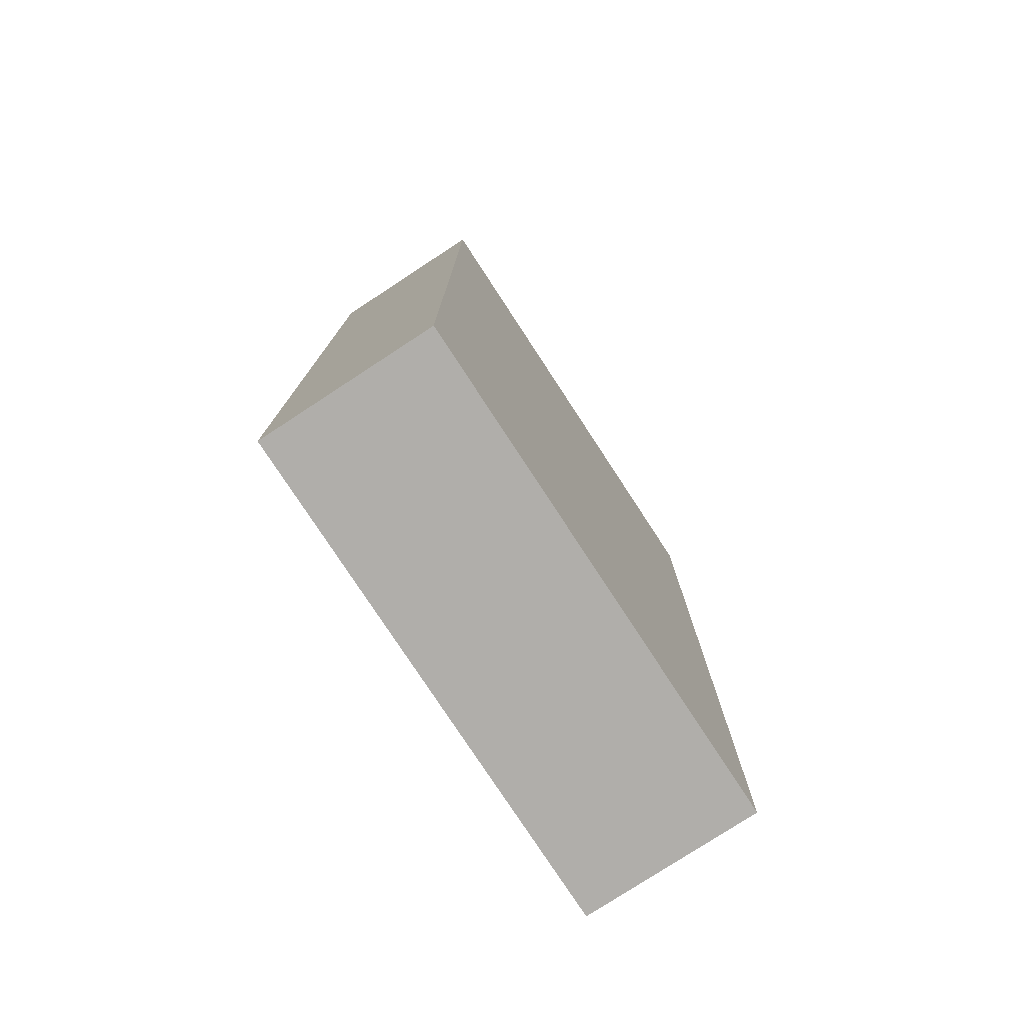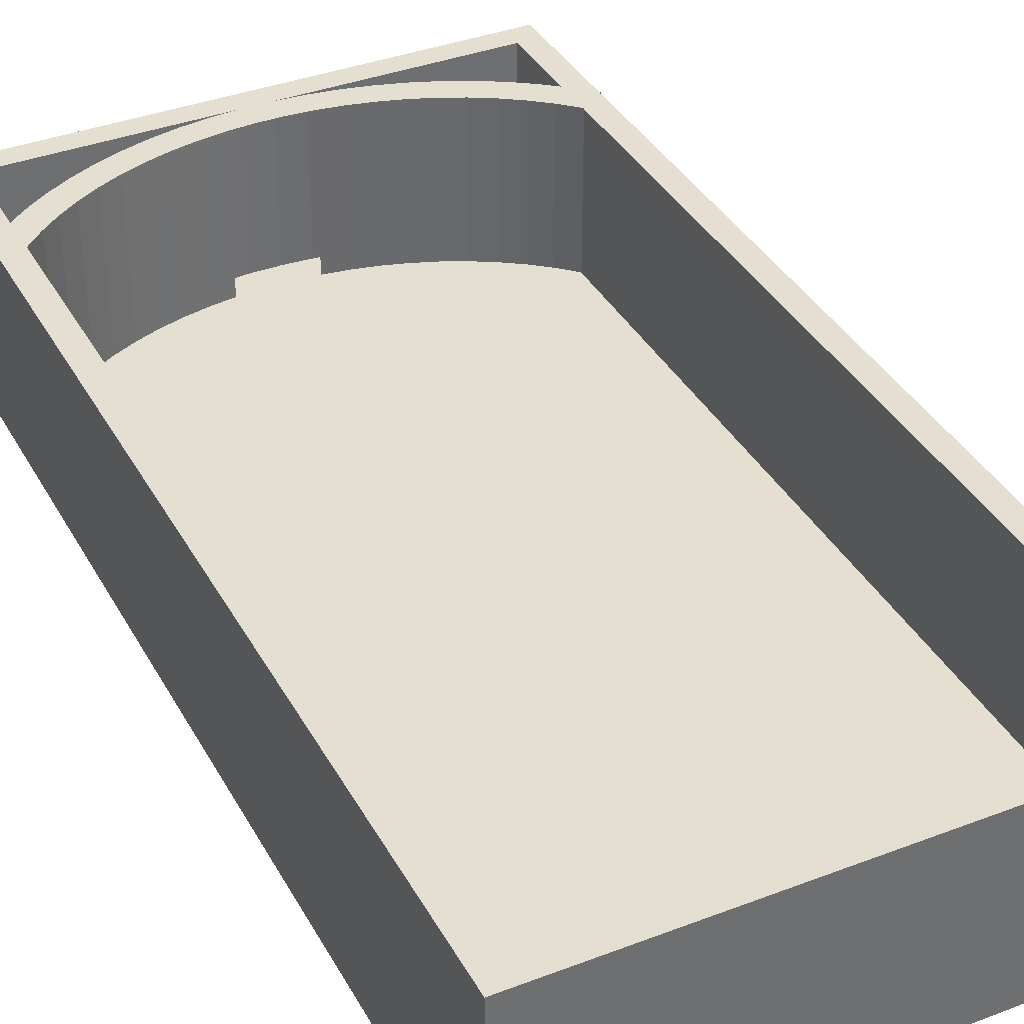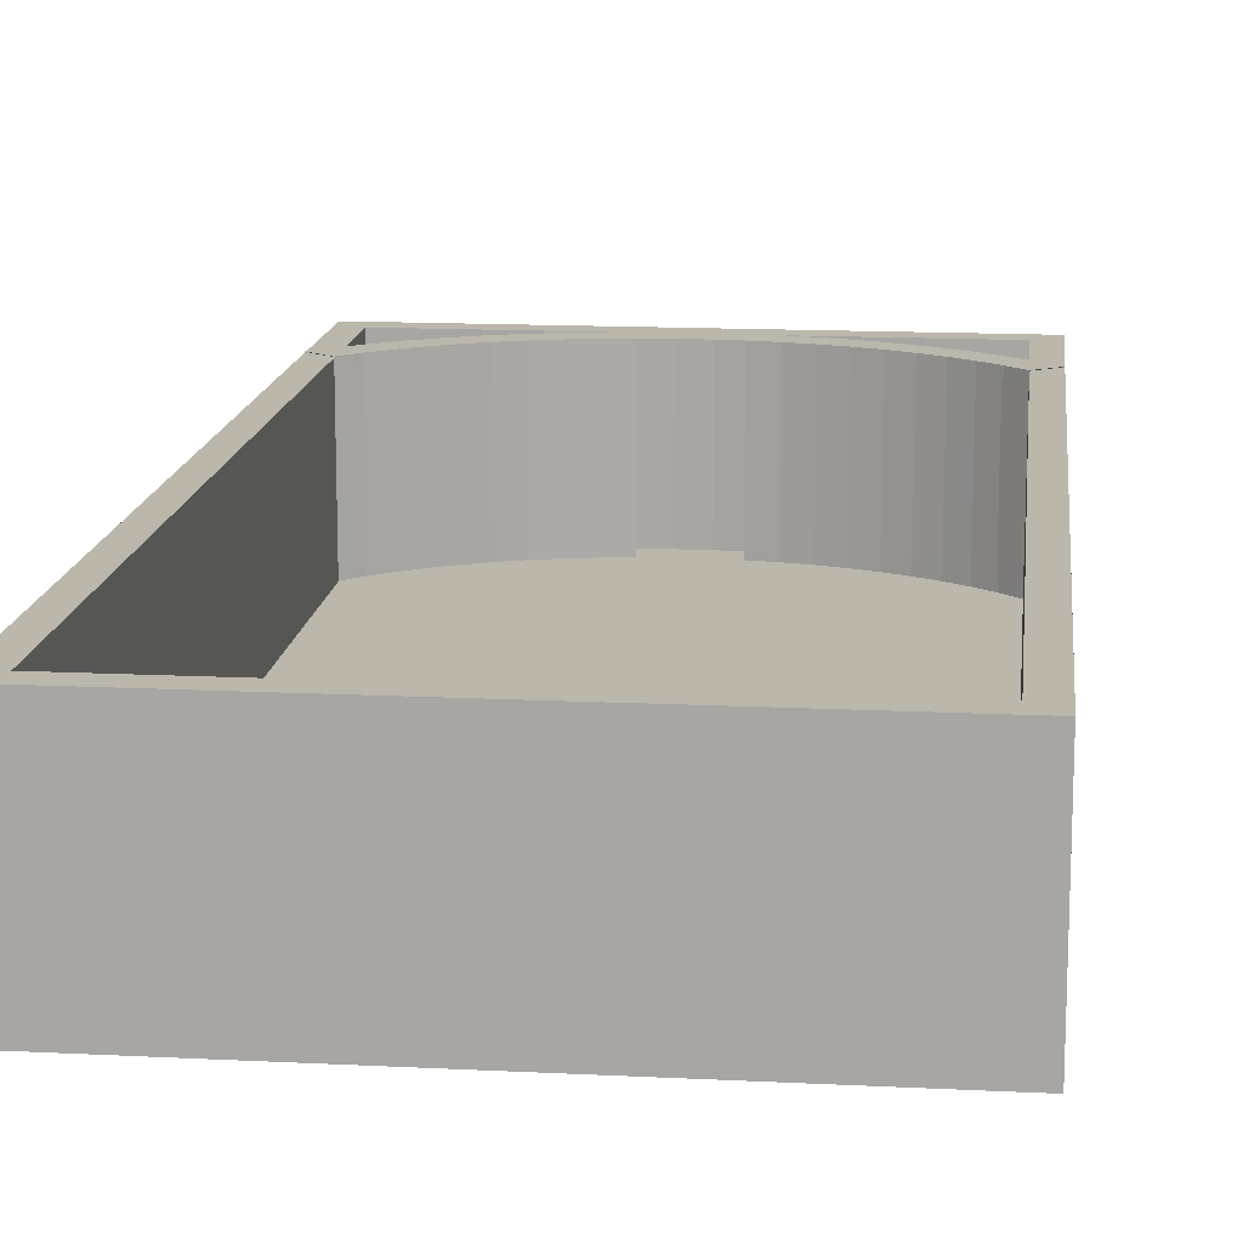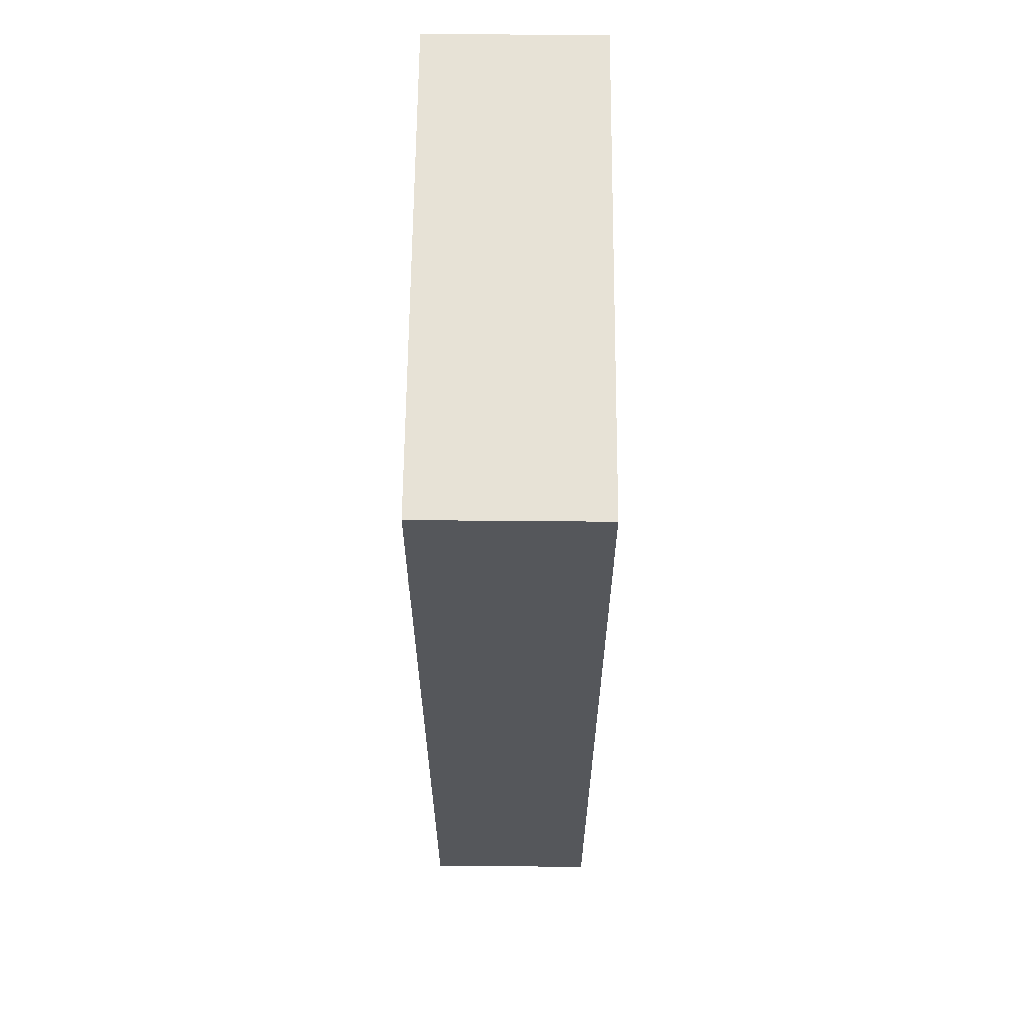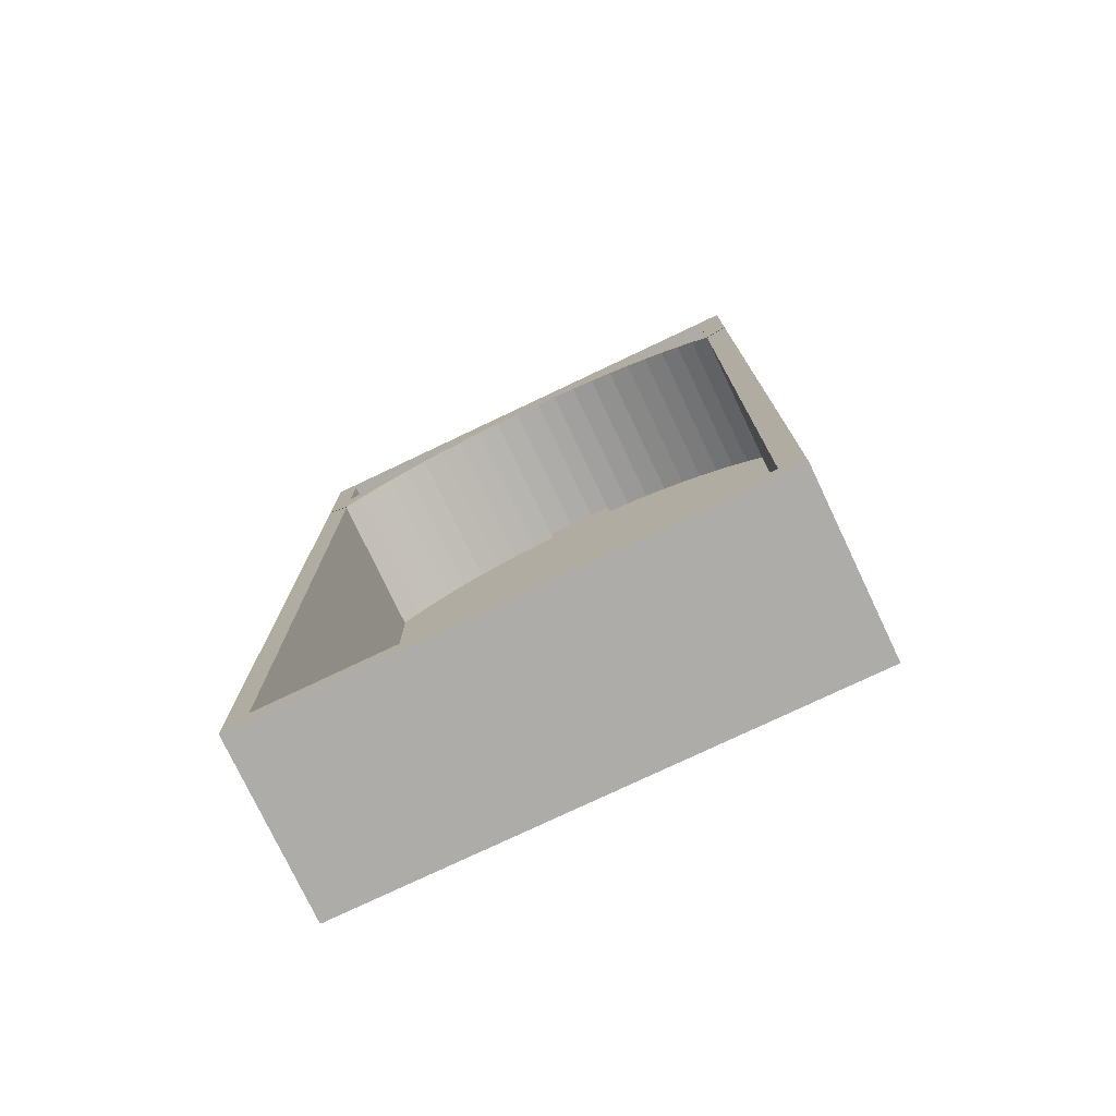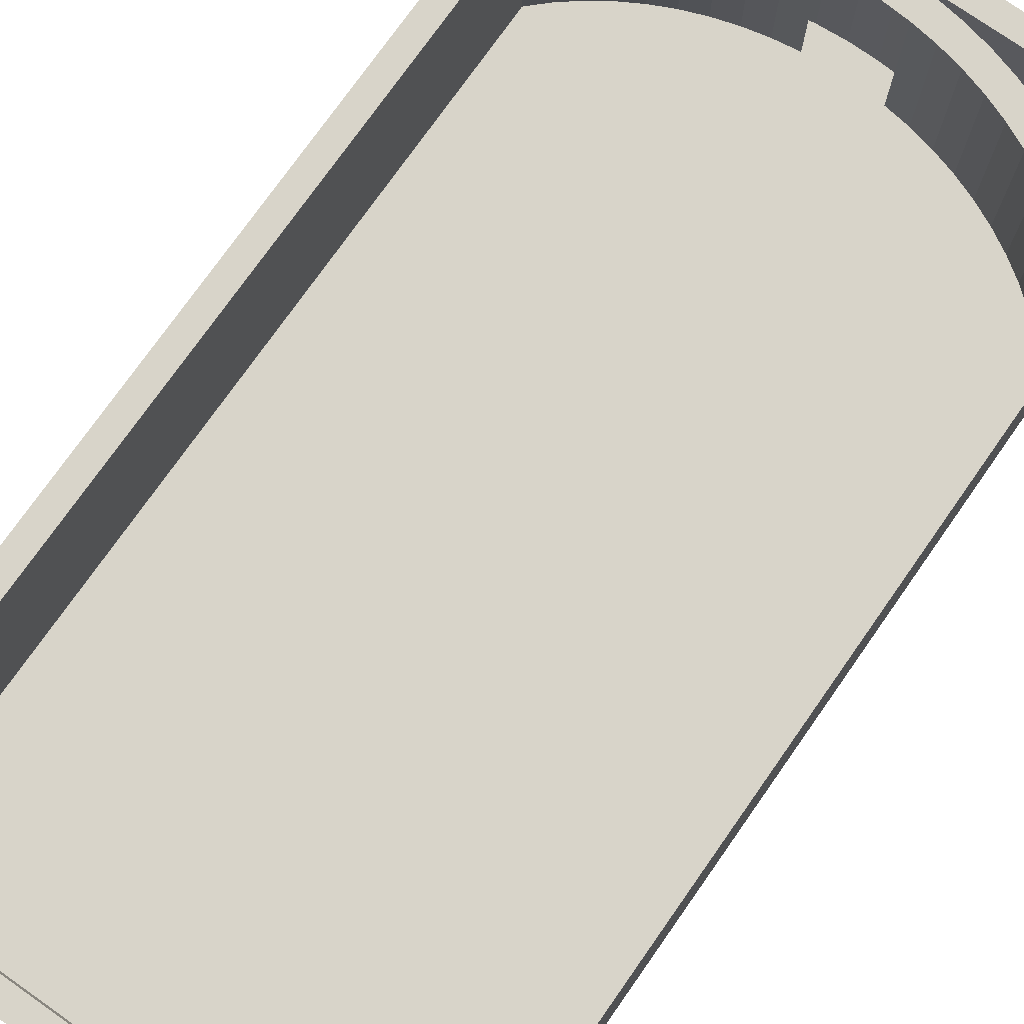
<metadata>
{"format":"obj","ext":"obj","renderer":"f3d","projection":"perspective","resolution":1024,"background":"white","views":[{"elev":-77.9,"azim":-56.8,"up":"+Z"},{"elev":37.5,"azim":153.9,"up":"+Y"},{"elev":14.4,"azim":-173.7,"up":"+Y"},{"elev":63.1,"azim":-89.5,"up":"+Z"},{"elev":-76.9,"azim":-154.6,"up":"+Z"},{"elev":75.4,"azim":-144.9,"up":"+Y"}]}
</metadata>
<code>
o board_bottom_Cube.002
v 2.547 1.674 5.203
v 2.547 0.3256 5.203
v 2.388 1.674 5.023
v 2.388 0.3256 5.023
v -2.547 1.674 5.203
v -2.547 0.3256 5.203
v -2.388 1.674 5.023
v -2.388 0.3256 5.023
v 3.004 -0.003931 4.445
v 2.785 -0.003931 4.652
v 2.547 -0.003931 4.843
v 2.291 -0.003931 5.017
v 2.019 -0.003931 5.171
v 1.733 -0.003931 5.305
v 1.434 -0.003931 5.419
v 1.126 -0.003931 5.51
v 0.81 -0.003931 5.58
v 0.4883 -0.003931 5.626
v 0.1631 -0.003931 5.65
v -0.1631 -0.003931 5.65
v -0.4883 -0.003931 5.626
v -0.81 -0.003931 5.58
v -1.126 -0.003931 5.51
v -1.434 -0.003931 5.419
v -1.733 -0.003931 5.305
v -2.019 -0.003931 5.171
v -2.291 -0.003931 5.017
v -2.547 -0.003931 4.843
v -2.785 -0.003931 4.652
v -3.004 -0.003931 4.445
v -3.004 2.004 4.445
v -2.785 2.004 4.652
v -2.547 2.004 4.843
v -2.291 2.004 5.017
v -2.019 2.004 5.171
v -1.733 2.004 5.305
v -1.434 2.004 5.419
v -1.126 2.004 5.51
v -0.81 2.004 5.58
v -0.4883 2.004 5.626
v -0.1631 2.004 5.65
v 0.1631 2.004 5.65
v 0.4883 2.004 5.626
v 0.81 2.004 5.58
v 1.126 2.004 5.51
v 1.434 2.004 5.419
v 1.733 2.004 5.305
v 2.019 2.004 5.171
v 2.291 2.004 5.017
v 2.547 2.004 4.843
v 2.785 2.004 4.652
v 3.004 2.004 4.445
v -3.305 -0.003931 4.659
v -3.064 -0.003931 4.887
v -2.802 -0.003931 5.097
v -2.52 -0.003931 5.288
v -2.221 -0.003931 5.458
v -1.906 -0.003931 5.606
v -1.578 -0.003931 5.73
v -1.239 -0.003931 5.831
v -0.8912 -0.003931 5.907
v -0.5372 -0.003931 5.959
v -0.1795 -0.003931 5.984
v 0.1795 -0.003931 5.984
v 0.5373 -0.003931 5.959
v 0.8912 -0.003931 5.907
v 1.239 -0.003931 5.831
v 1.578 -0.003931 5.73
v 1.906 -0.003931 5.606
v 2.221 -0.003931 5.458
v 2.52 -0.003931 5.288
v 2.802 -0.003931 5.097
v 3.064 -0.003931 4.887
v 3.305 -0.003931 4.659
v 3.305 2.004 4.659
v 3.064 2.004 4.887
v 2.802 2.004 5.097
v 2.52 2.004 5.288
v 2.221 2.004 5.458
v 1.906 2.004 5.606
v 1.578 2.004 5.73
v 1.239 2.004 5.831
v 0.8912 2.004 5.907
v 0.5372 2.004 5.959
v 0.1795 2.004 5.984
v -0.1795 2.004 5.984
v -0.5373 2.004 5.959
v -0.8912 2.004 5.907
v -1.239 2.004 5.831
v -1.578 2.004 5.73
v -1.906 2.004 5.606
v -2.221 2.004 5.458
v -2.52 2.004 5.288
v -2.802 2.004 5.097
v -3.064 2.004 4.887
v -3.305 2.004 4.659
f 1 4 2
f 31 8 30
f 7 6 8
f 75 2 74
f 5 31 96
f 2 9 74
f 6 30 8
f 54 30 53
f 55 29 54
f 56 28 55
f 57 27 56
f 58 26 57
f 59 25 58
f 60 24 59
f 61 23 60
f 62 22 61
f 63 21 62
f 63 19 20
f 64 18 19
f 65 17 18
f 66 16 17
f 67 15 16
f 68 14 15
f 69 13 14
f 70 12 13
f 71 11 12
f 72 10 11
f 73 9 10
f 1 52 3
f 76 52 75
f 77 51 76
f 78 50 77
f 79 49 78
f 80 48 79
f 81 47 80
f 82 46 81
f 83 45 82
f 84 44 83
f 85 43 84
f 85 41 42
f 86 40 41
f 87 39 40
f 88 38 39
f 89 37 38
f 90 36 37
f 91 35 36
f 92 34 35
f 93 33 34
f 94 32 33
f 95 31 32
f 6 96 53
f 53 95 54
f 95 55 54
f 94 56 55
f 93 57 56
f 92 58 57
f 91 59 58
f 90 60 59
f 89 61 60
f 61 87 62
f 62 86 63
f 63 85 64
f 85 65 64
f 65 83 66
f 83 67 66
f 82 68 67
f 81 69 68
f 80 70 69
f 79 71 70
f 78 72 71
f 77 73 72
f 76 74 73
f 4 52 9
f 52 10 9
f 51 11 10
f 50 12 11
f 49 13 12
f 13 47 14
f 47 15 14
f 46 16 15
f 16 44 17
f 44 18 17
f 40 22 21
f 39 23 22
f 38 24 23
f 37 25 24
f 36 26 25
f 35 27 26
f 34 28 27
f 33 29 28
f 32 30 29
f 1 3 4
f 31 7 8
f 7 5 6
f 75 1 2
f 5 7 31
f 2 4 9
f 6 53 30
f 54 29 30
f 55 28 29
f 56 27 28
f 57 26 27
f 58 25 26
f 59 24 25
f 60 23 24
f 61 22 23
f 62 21 22
f 63 20 21
f 63 64 19
f 64 65 18
f 65 66 17
f 66 67 16
f 67 68 15
f 68 69 14
f 69 70 13
f 70 71 12
f 71 72 11
f 72 73 10
f 73 74 9
f 1 75 52
f 76 51 52
f 77 50 51
f 78 49 50
f 79 48 49
f 80 47 48
f 81 46 47
f 82 45 46
f 83 44 45
f 84 43 44
f 85 42 43
f 85 86 41
f 86 87 40
f 87 88 39
f 88 89 38
f 89 90 37
f 90 91 36
f 91 92 35
f 92 93 34
f 93 94 33
f 94 95 32
f 95 96 31
f 6 5 96
f 53 96 95
f 95 94 55
f 94 93 56
f 93 92 57
f 92 91 58
f 91 90 59
f 90 89 60
f 89 88 61
f 61 88 87
f 62 87 86
f 63 86 85
f 85 84 65
f 65 84 83
f 83 82 67
f 82 81 68
f 81 80 69
f 80 79 70
f 79 78 71
f 78 77 72
f 77 76 73
f 76 75 74
f 4 3 52
f 52 51 10
f 51 50 11
f 50 49 12
f 49 48 13
f 13 48 47
f 47 46 15
f 46 45 16
f 16 45 44
f 44 43 18
f 40 39 22
f 39 38 23
f 38 37 24
f 37 36 25
f 36 35 26
f 35 34 27
f 34 33 28
f 33 32 29
f 32 31 30
o board_Cube
v 3.004 -0.01 -6.006
v 3.004 -0.01 6.006
v -3.004 -0.01 6.006
v -3.004 -0.01 -6.006
v 3.004 1.99 -6.006
v 3.004 1.99 6.006
v -3.004 1.99 6.006
v -3.004 1.99 -6.006
v 3.307 -0.313 -6.309
v -3.307 -0.313 -6.309
v -3.307 -0.313 6.309
v 3.307 -0.313 6.309
v 3.307 1.99 6.309
v 3.307 1.99 -6.309
v -3.307 1.99 6.309
v -3.307 1.99 -6.309
f 100 98 97
f 98 101 97
f 99 102 98
f 99 104 103
f 104 97 101
f 105 107 106
f 110 108 105
f 109 107 108
f 111 106 107
f 105 112 110
f 112 103 104
f 110 104 101
f 111 102 103
f 109 101 102
f 100 99 98
f 98 102 101
f 99 103 102
f 99 100 104
f 104 100 97
f 105 108 107
f 110 109 108
f 109 111 107
f 111 112 106
f 105 106 112
f 112 111 103
f 110 112 104
f 111 109 102
f 109 110 101

</code>
